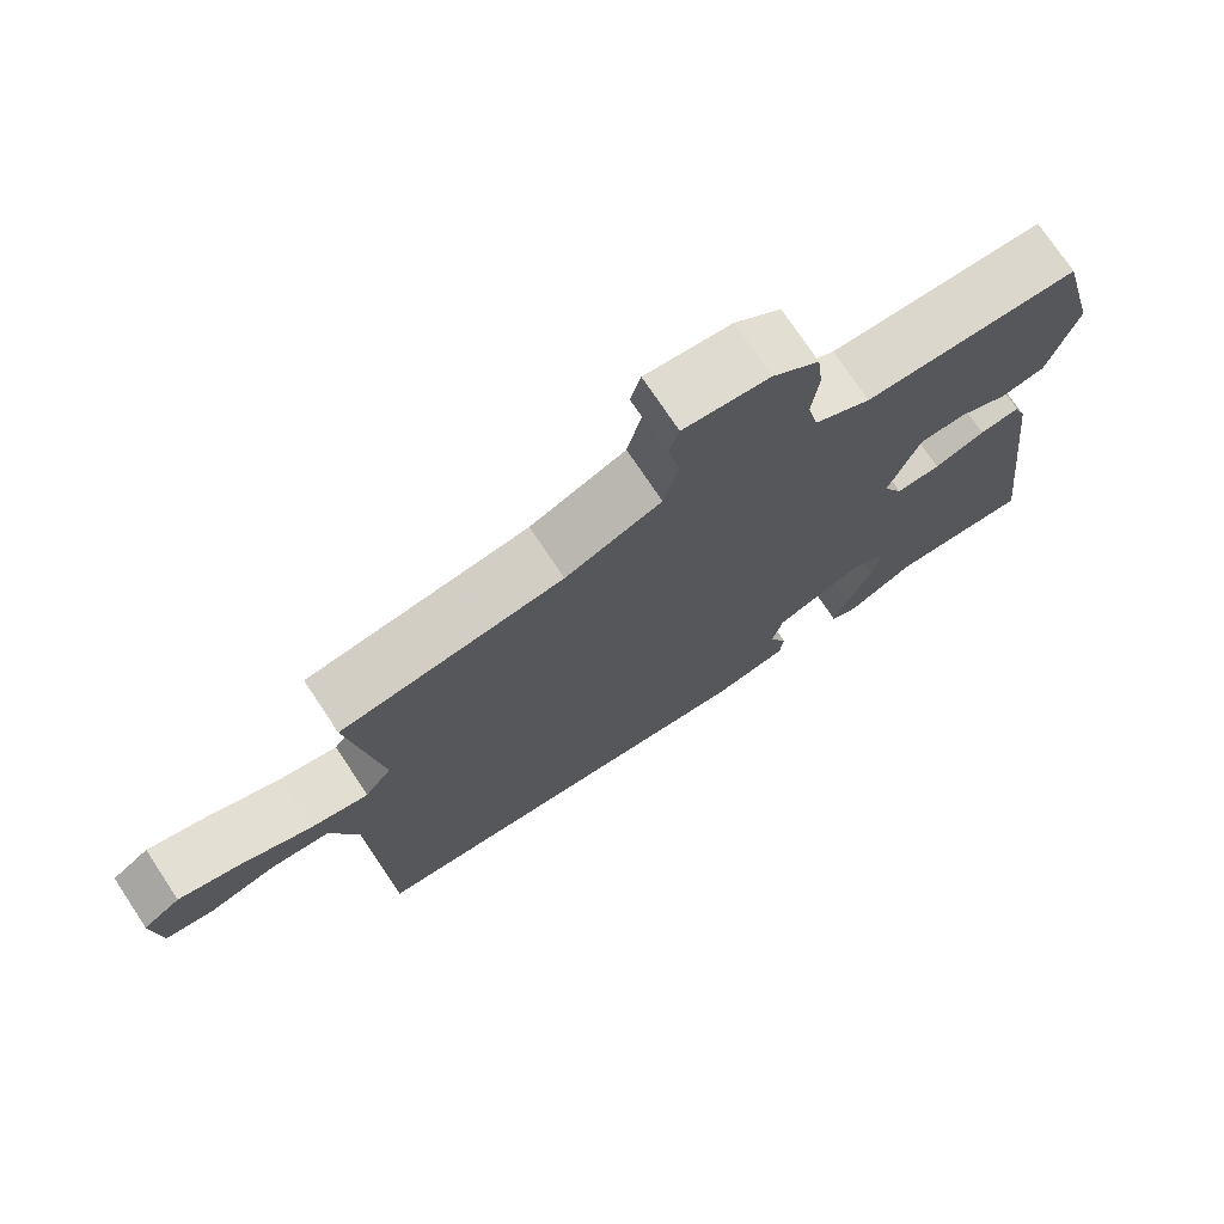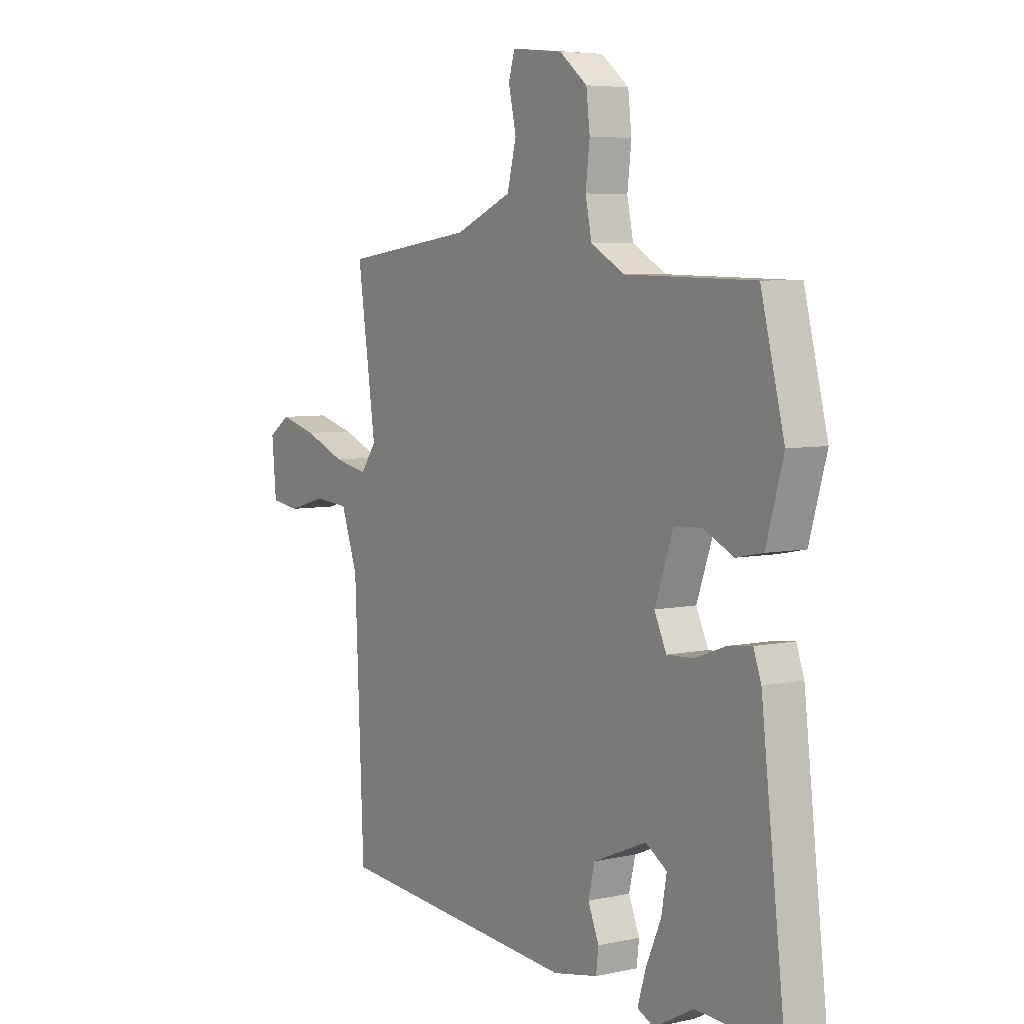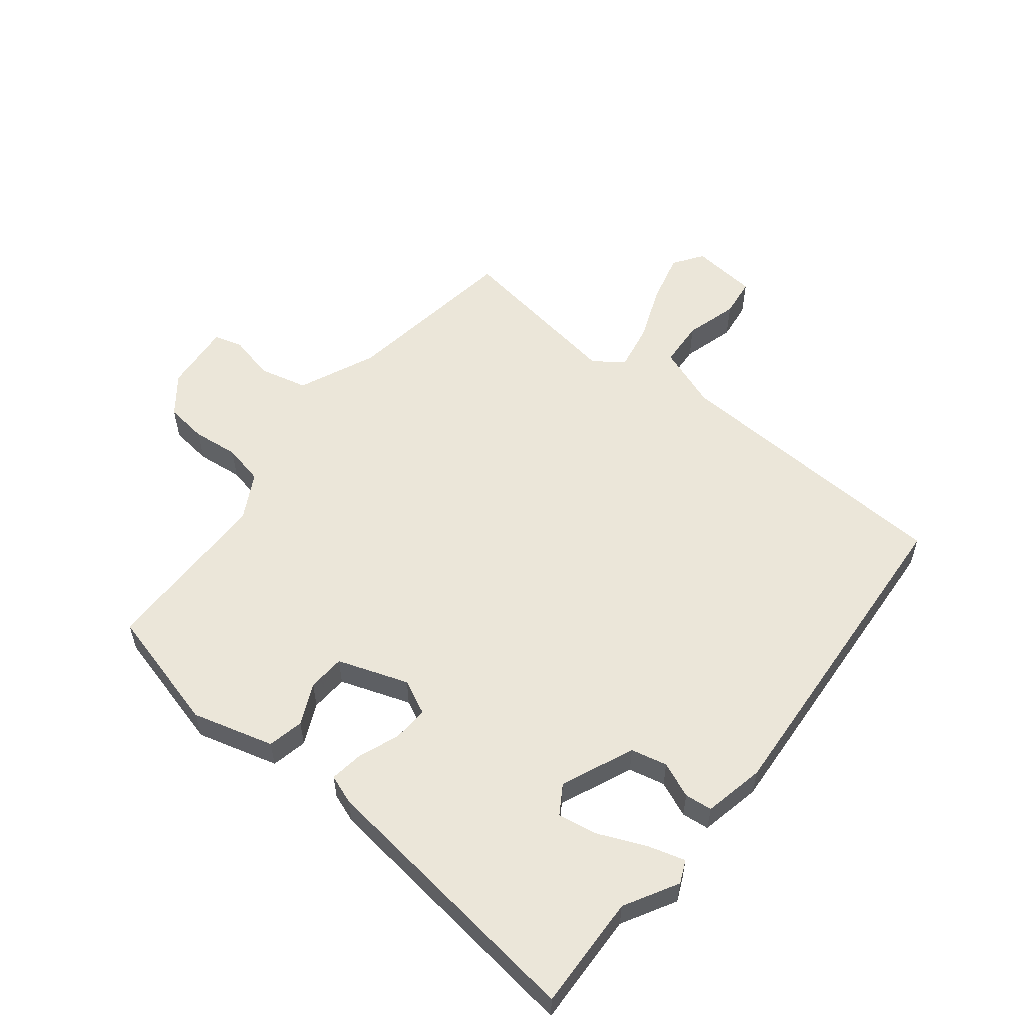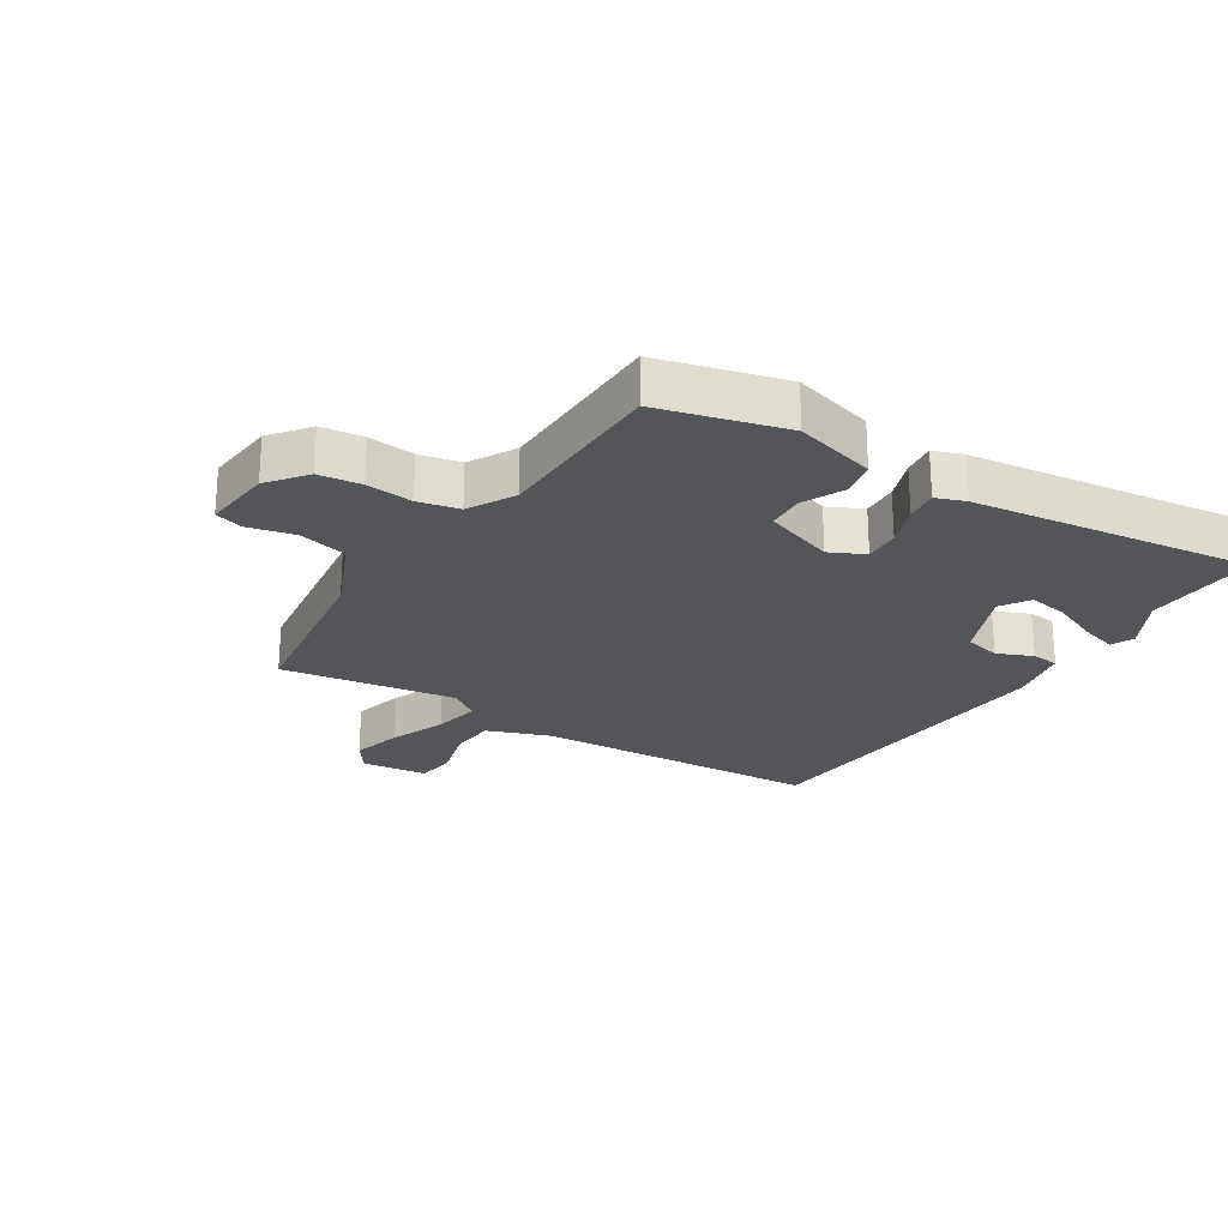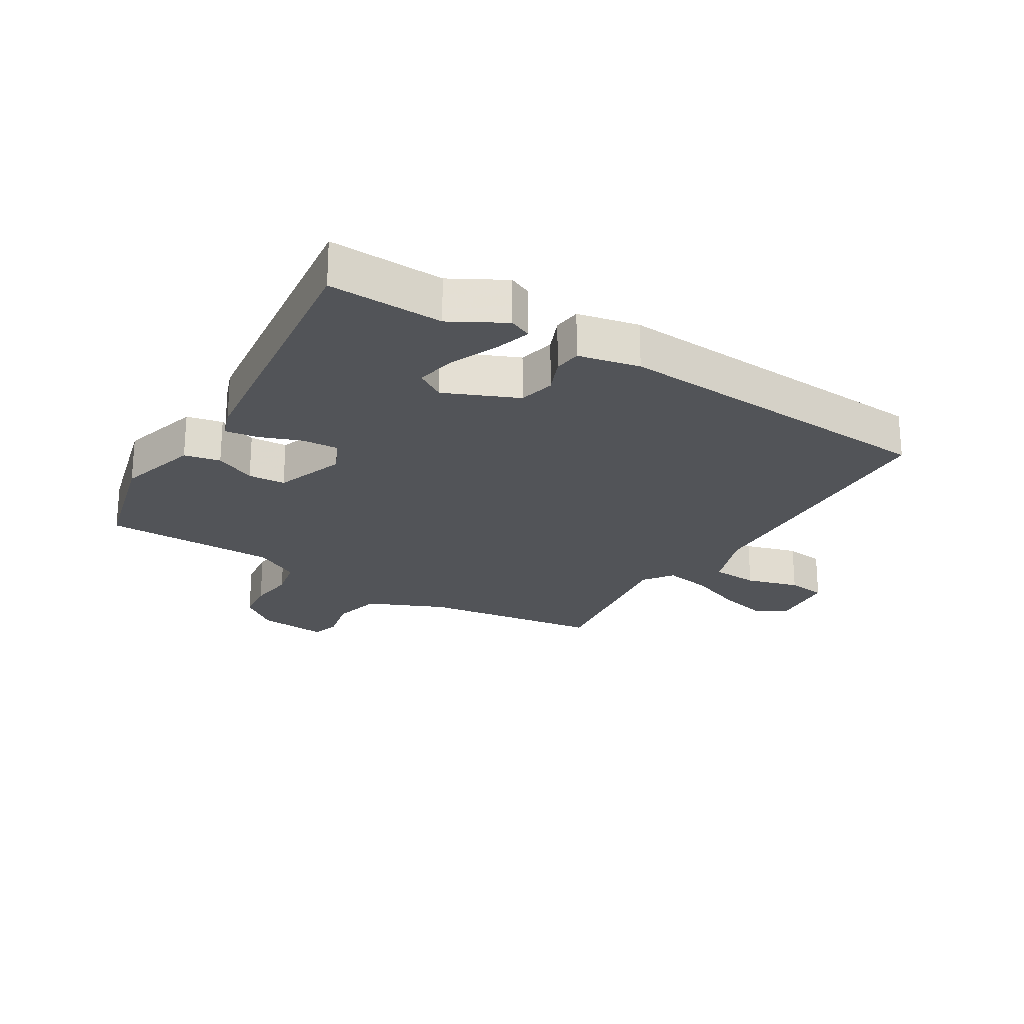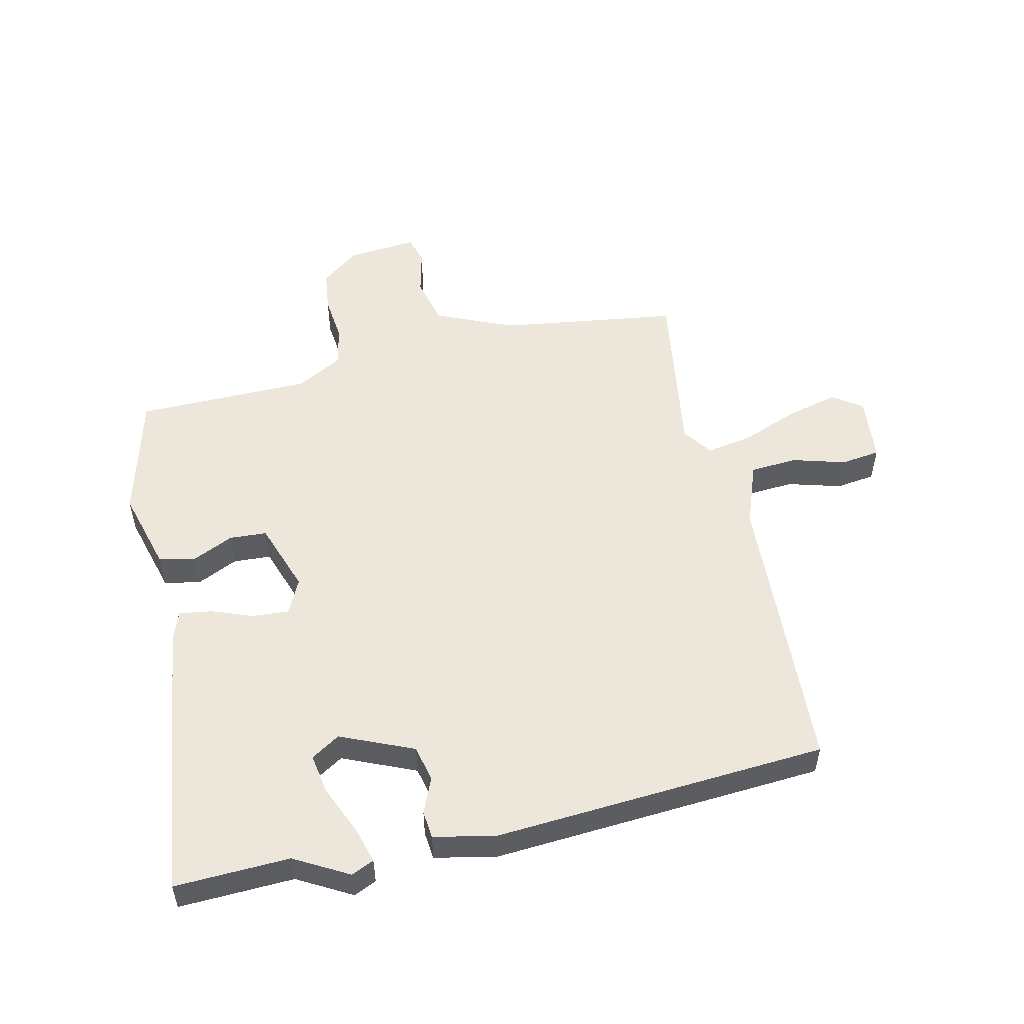
<metadata>
{"format":"obj","ext":"obj","renderer":"f3d","projection":"perspective","resolution":1024,"background":"white","views":[{"elev":74.3,"azim":-33.6,"up":"+Z"},{"elev":5.8,"azim":56.5,"up":"+Z"},{"elev":55.9,"azim":129.0,"up":"+Y"},{"elev":-24.2,"azim":58.1,"up":"+Y"},{"elev":-23.0,"azim":148.9,"up":"+Y"},{"elev":52.9,"azim":167.7,"up":"+Y"}]}
</metadata>
<code>
v 0.553 0.07 -0.503
v 0.366 0.07 -0.494
v 0.278 0.07 -0.542
v 0.241 0.07 -0.525
v 0.259 0.07 -0.465
v 0.293 0.07 -0.388
v 0.305 0.07 -0.322
v 0.258 0.07 -0.292
v 0.139 0.07 -0.342
v 0.125 0.07 -0.401
v 0.149 0.07 -0.459
v 0.144 0.07 -0.504
v 0.044 0.07 -0.524
v -0.5 0.07 -0.482
v -0.52 0.07 -0.009
v -0.557 0.07 0.095
v -0.634 0.07 0.101
v -0.721 0.07 0.077
v -0.785 0.07 0.086
v -0.795 0.07 0.195
v -0.746 0.07 0.228
v -0.663 0.07 0.206
v -0.571 0.07 0.169
v -0.494 0.07 0.154
v -0.459 0.07 0.202
v -0.5 0.07 0.488
v -0.206 0.07 0.527
v -0.079 0.07 0.581
v -0.059 0.07 0.661
v -0.076 0.07 0.737
v -0.062 0.07 0.783
v 0.052 0.07 0.771
v 0.114 0.07 0.722
v 0.122 0.07 0.653
v 0.113 0.07 0.577
v 0.127 0.07 0.51
v 0.202 0.07 0.468
v 0.488 0.07 0.462
v 0.54 0.07 0.257
v 0.502 0.07 0.124
v 0.443 0.07 0.112
v 0.376 0.07 0.144
v 0.315 0.07 0.141
v 0.274 0.07 0.026
v 0.301 0.07 -0.031
v 0.36 0.07 -0.028
v 0.428 0.07 -0.003
v 0.482 0.07 0.004
v 0.499 0.07 -0.044
v 0.553 0 -0.503
v 0.366 0 -0.494
v 0.278 0 -0.542
v 0.241 0 -0.525
v 0.259 0 -0.465
v 0.293 0 -0.388
v 0.305 0 -0.322
v 0.258 0 -0.292
v 0.139 0 -0.342
v 0.125 0 -0.401
v 0.149 0 -0.459
v 0.144 0 -0.504
v 0.044 0 -0.524
v -0.5 0 -0.482
v -0.52 0 -0.009
v -0.557 0 0.095
v -0.634 0 0.101
v -0.721 0 0.077
v -0.785 0 0.086
v -0.795 0 0.195
v -0.746 0 0.228
v -0.663 0 0.206
v -0.571 0 0.169
v -0.494 0 0.154
v -0.459 0 0.202
v -0.5 0 0.488
v -0.206 0 0.527
v -0.079 0 0.581
v -0.059 0 0.661
v -0.076 0 0.737
v -0.062 0 0.783
v 0.052 0 0.771
v 0.114 0 0.722
v 0.122 0 0.653
v 0.113 0 0.577
v 0.127 0 0.51
v 0.202 0 0.468
v 0.488 0 0.462
v 0.54 0 0.257
v 0.502 0 0.124
v 0.443 0 0.112
v 0.376 0 0.144
v 0.315 0 0.141
v 0.274 0 0.026
v 0.301 0 -0.031
v 0.36 0 -0.028
v 0.428 0 -0.003
v 0.482 0 0.004
v 0.499 0 -0.044
f 49 1 2
f 48 49 2
f 47 48 2
f 46 47 2
f 45 46 2
f 44 45 2
f 40 41 42
f 39 40 42
f 38 39 42
f 37 38 42
f 36 37 42 43
f 33 34 35
f 32 33 35
f 31 32 35
f 30 31 35
f 29 30 35
f 28 29 35 36
f 36 43 44
f 28 36 44
f 27 28 44
f 21 22 23
f 20 21 23
f 19 20 23
f 18 19 23
f 17 18 23
f 16 17 23 24
f 15 16 24
f 15 24 25
f 14 15 25
f 13 14 25
f 12 13 25
f 11 12 25
f 10 11 25
f 4 5 6
f 3 4 6
f 2 3 6
f 2 6 7
f 44 2 7
f 27 44 7 8
f 25 26 27
f 10 25 27
f 9 10 27
f 8 9 27
f 51 50 98
f 51 98 97
f 51 97 96
f 51 96 95
f 51 95 94
f 51 94 93
f 91 90 89
f 91 89 88
f 91 88 87
f 91 87 86
f 92 91 86 85
f 84 83 82
f 84 82 81
f 84 81 80
f 84 80 79
f 84 79 78
f 85 84 78 77
f 93 92 85
f 93 85 77
f 93 77 76
f 72 71 70
f 72 70 69
f 72 69 68
f 72 68 67
f 72 67 66
f 73 72 66 65
f 73 65 64
f 74 73 64
f 74 64 63
f 74 63 62
f 74 62 61
f 74 61 60
f 74 60 59
f 55 54 53
f 55 53 52
f 55 52 51
f 56 55 51
f 56 51 93
f 57 56 93 76
f 76 75 74
f 76 74 59
f 76 59 58
f 76 58 57
f 1 50 51 2
f 2 51 52 3
f 3 52 53 4
f 4 53 54 5
f 5 54 55 6
f 6 55 56 7
f 7 56 57 8
f 8 57 58 9
f 9 58 59 10
f 10 59 60 11
f 11 60 61 12
f 12 61 62 13
f 13 62 63 14
f 14 63 64 15
f 15 64 65 16
f 16 65 66 17
f 17 66 67 18
f 18 67 68 19
f 19 68 69 20
f 20 69 70 21
f 21 70 71 22
f 22 71 72 23
f 23 72 73 24
f 24 73 74 25
f 25 74 75 26
f 26 75 76 27
f 27 76 77 28
f 28 77 78 29
f 29 78 79 30
f 30 79 80 31
f 31 80 81 32
f 32 81 82 33
f 33 82 83 34
f 34 83 84 35
f 35 84 85 36
f 36 85 86 37
f 37 86 87 38
f 38 87 88 39
f 39 88 89 40
f 40 89 90 41
f 41 90 91 42
f 42 91 92 43
f 43 92 93 44
f 44 93 94 45
f 45 94 95 46
f 46 95 96 47
f 47 96 97 48
f 48 97 98 49
f 49 98 50 1

</code>
